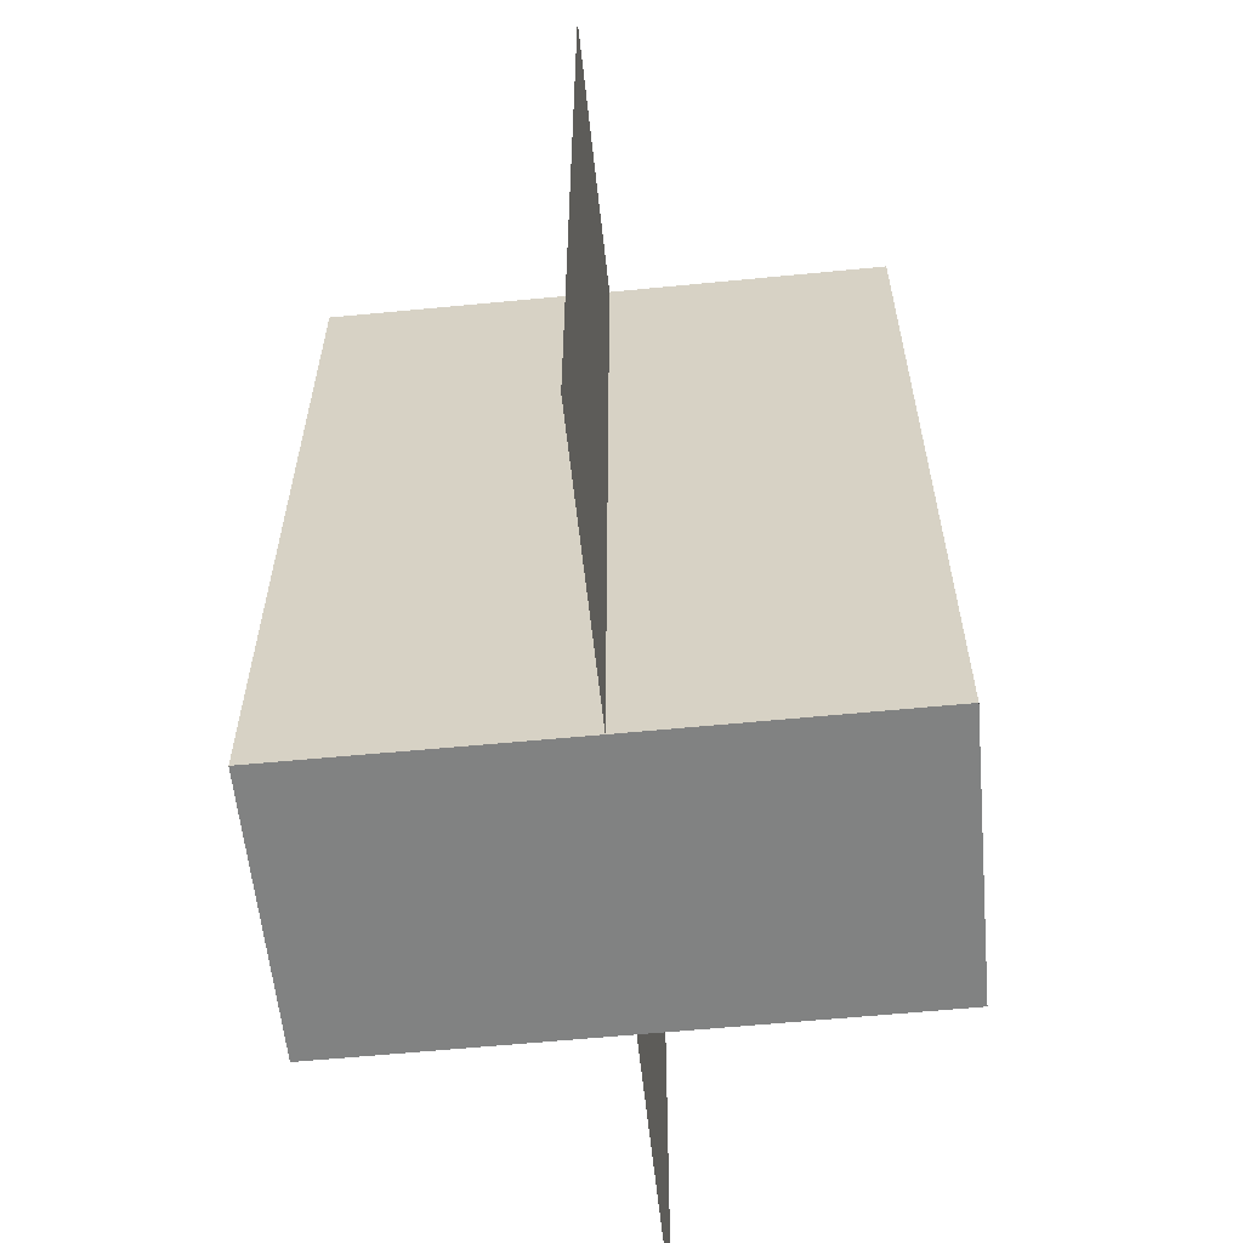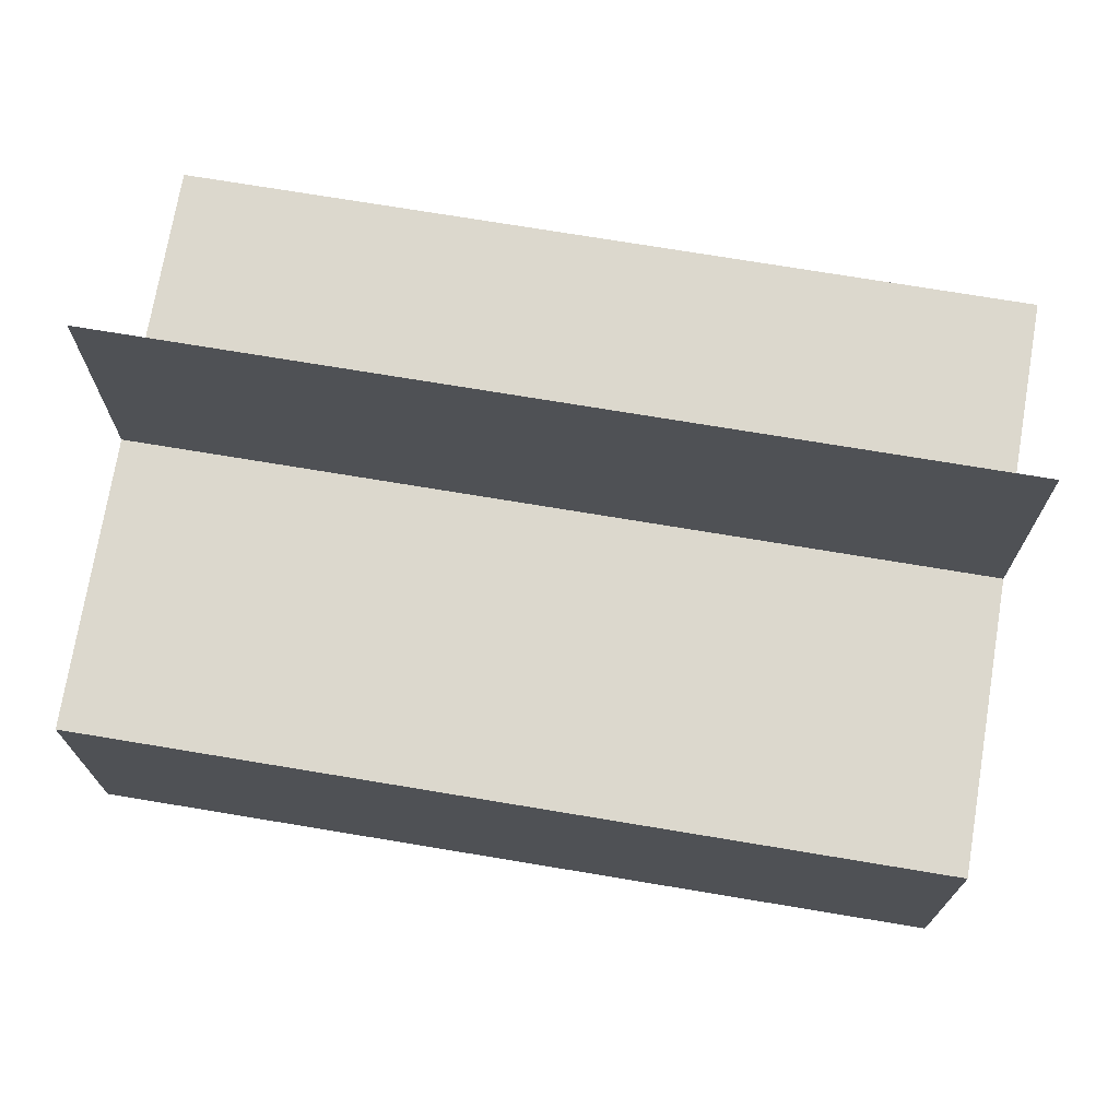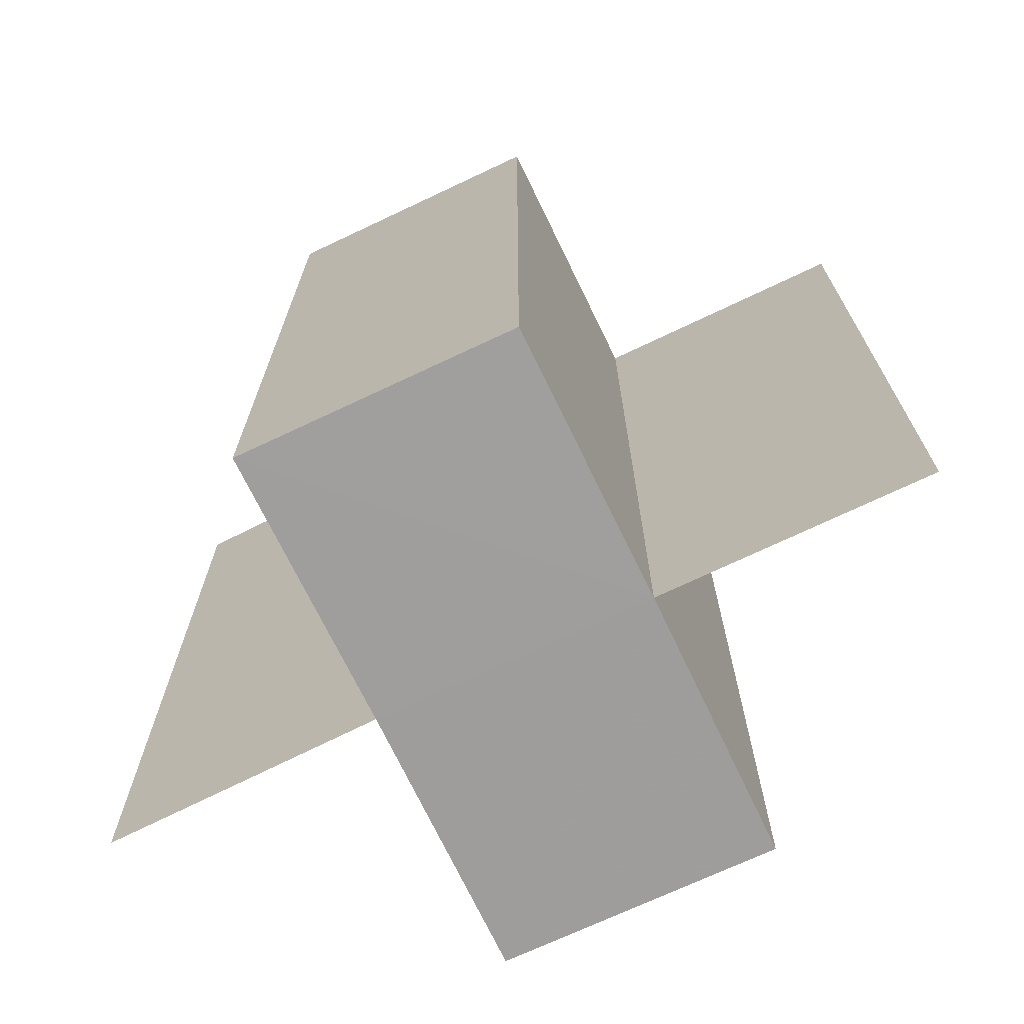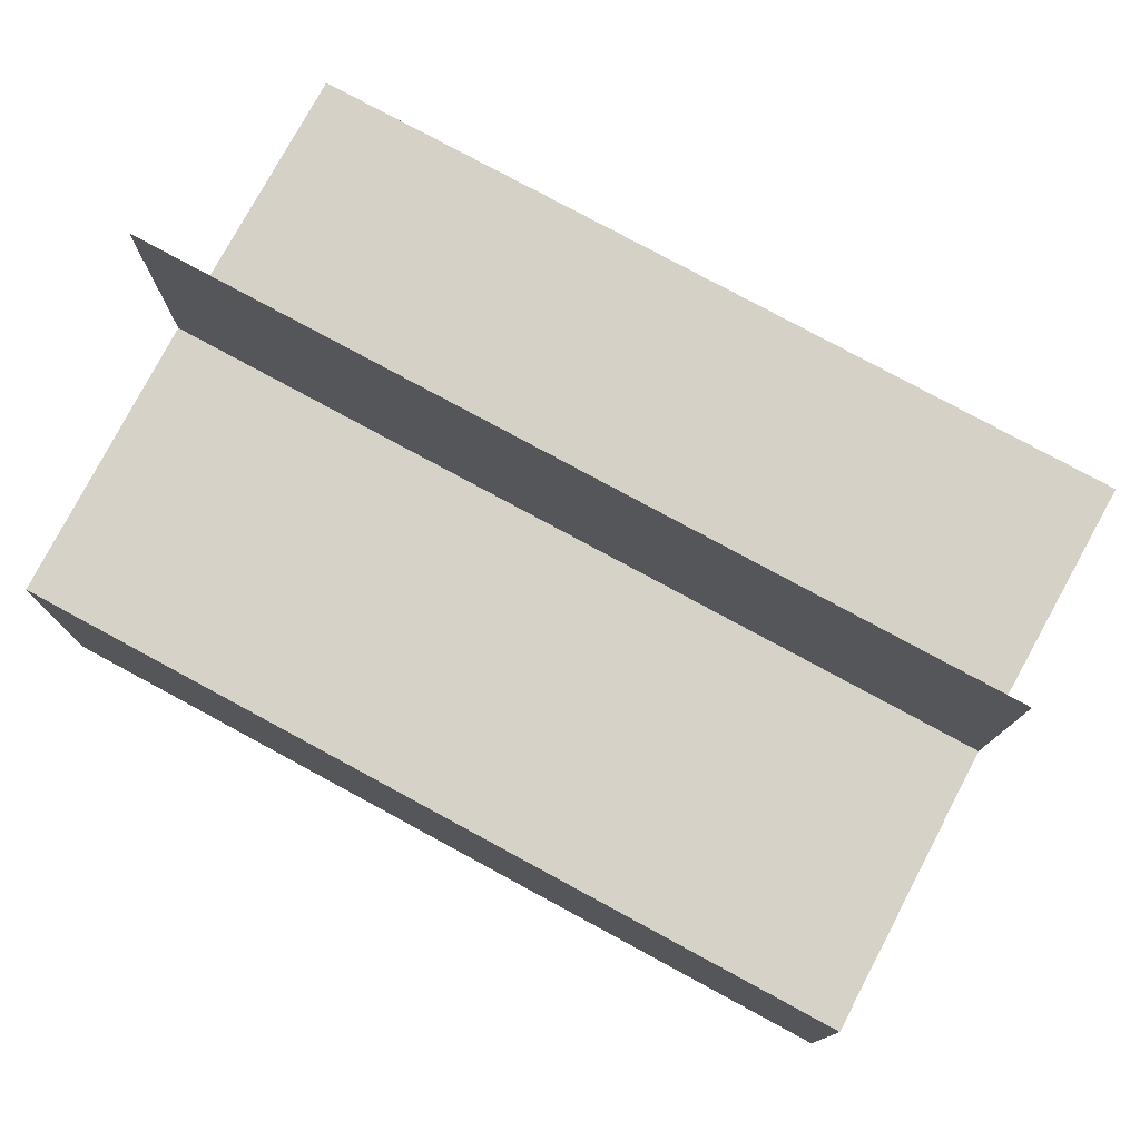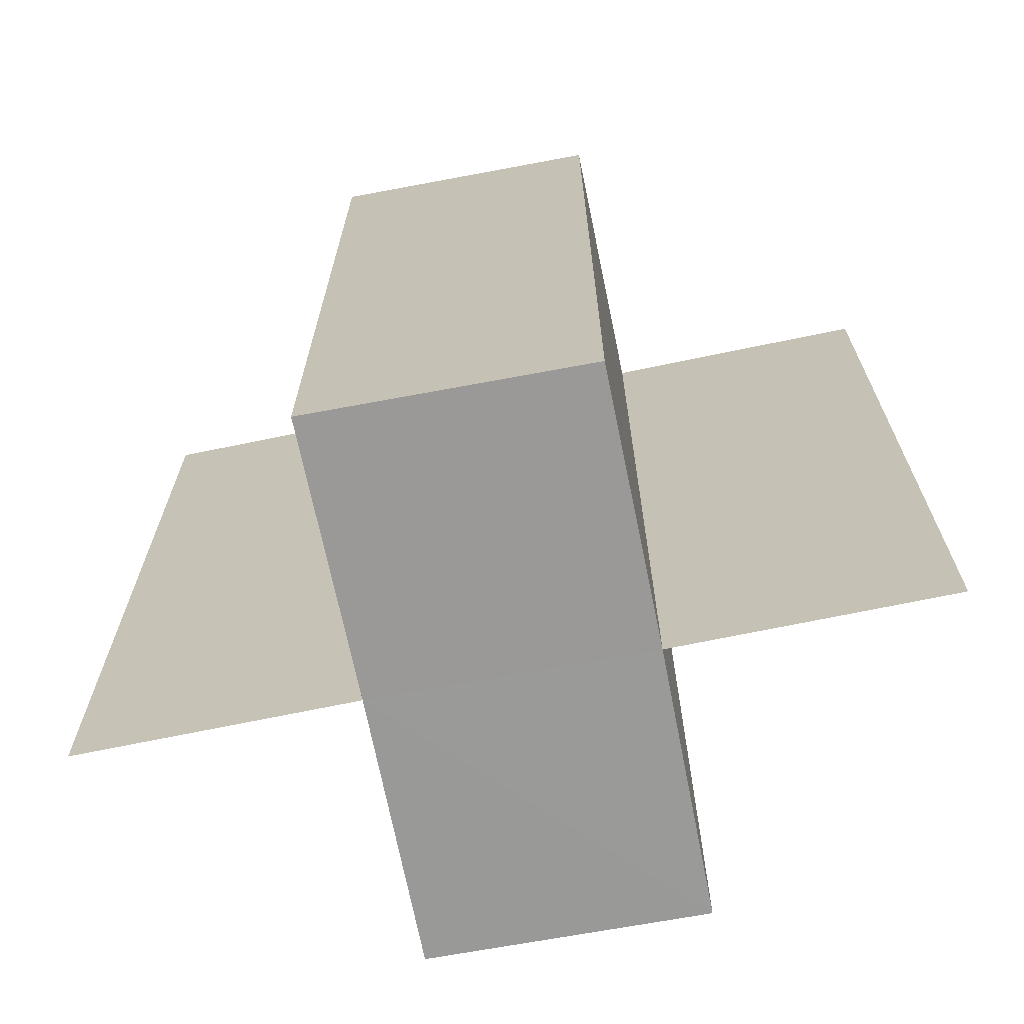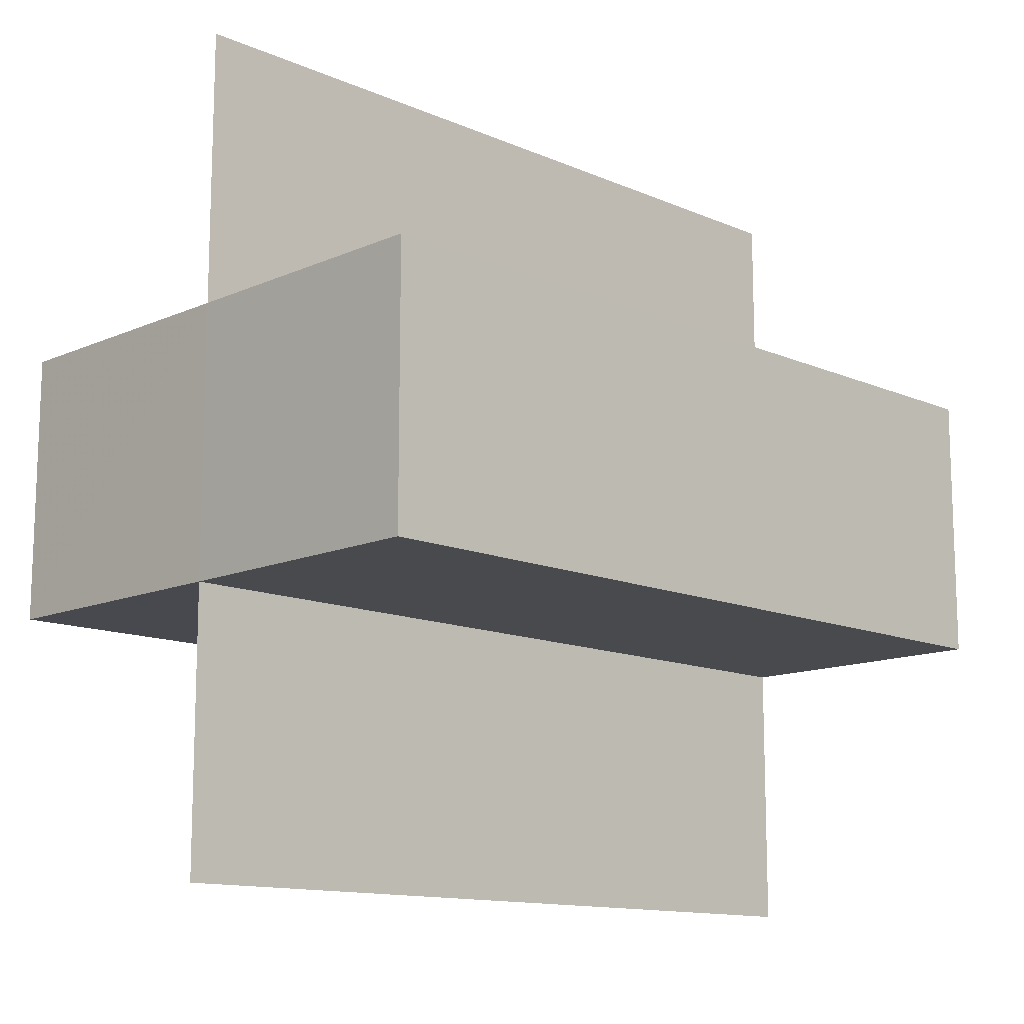
<metadata>
{"format":"obj","ext":"obj","renderer":"f3d","projection":"perspective","resolution":1024,"background":"white","views":[{"elev":-60.7,"azim":5.7,"up":"+Z"},{"elev":73.0,"azim":-80.4,"up":"+Y"},{"elev":-71.2,"azim":115.9,"up":"+Z"},{"elev":78.3,"azim":118.5,"up":"+Y"},{"elev":-69.2,"azim":-78.8,"up":"+Z"},{"elev":-12.8,"azim":-135.0,"up":"+Y"}]}
</metadata>
<code>
o 2708
v 2168 1876 7.725
v 2168 1876 7.725
v 2168 1876 7.755
v 2168 1876 7.725
v 2168 1876 7.755
v 2168 1876 7.725
v 2168 1876 7.755
v 2168 1876 7.725
v 2168 1876 7.725
v 2168 1876 7.755
v 2168 1876 7.755
v 2168 1876 7.725
v 2168 1876 7.755
v 2168 1876 7.725
v 2168 1876 7.725
v 2168 1876 7.725
v 2168 1876 7.725
v 2168 1876 7.725
v 2168 1876 7.725
v 2168 1876 7.725
v 2168 1876 7.725
v 2168 1876 7.755
v 2168 1876 7.755
v 2168 1876 7.725
v 2168 1876 7.725
v 2168 1876 7.755
v 2168 1876 7.755
v 2168 1876 7.755
v 2168 1876 7.725
v 2168 1876 7.725
v 2168 1876 7.725
v 2168 1876 7.725
v 2168 1876 7.725
v 2168 1876 7.755
v 2168 1876 7.725
v 2168 1876 7.725
v 2168 1876 7.755
v 2168 1876 7.725
v 2168 1876 7.755
v 2168 1876 7.755
v 2168 1876 7.755
v 2168 1876 7.755
v 2168 1876 7.725
v 2168 1876 7.725
v 2168 1876 7.725
v 2168 1876 7.755
v 2168 1876 7.755
v 2168 1876 7.755
v 2168 1876 7.755
v 2168 1876 7.755
f 1 2 3
f 4 2 5
f 3 6 7
f 5 6 7
f 2 8 9
f 10 9 11
f 10 12 13
f 14 15 10
f 14 16 10
f 17 9 18
f 17 18 19
f 20 19 21
f 22 19 23
f 24 25 22
f 26 18 27
f 28 18 27
f 29 30 26
f 31 30 28
f 32 33 34
f 32 35 34
f 34 36 37
f 34 38 39
f 34 40 41
f 42 43 41
f 44 45 42
f 46 47 40
f 46 48 47
f 49 50 48

</code>
